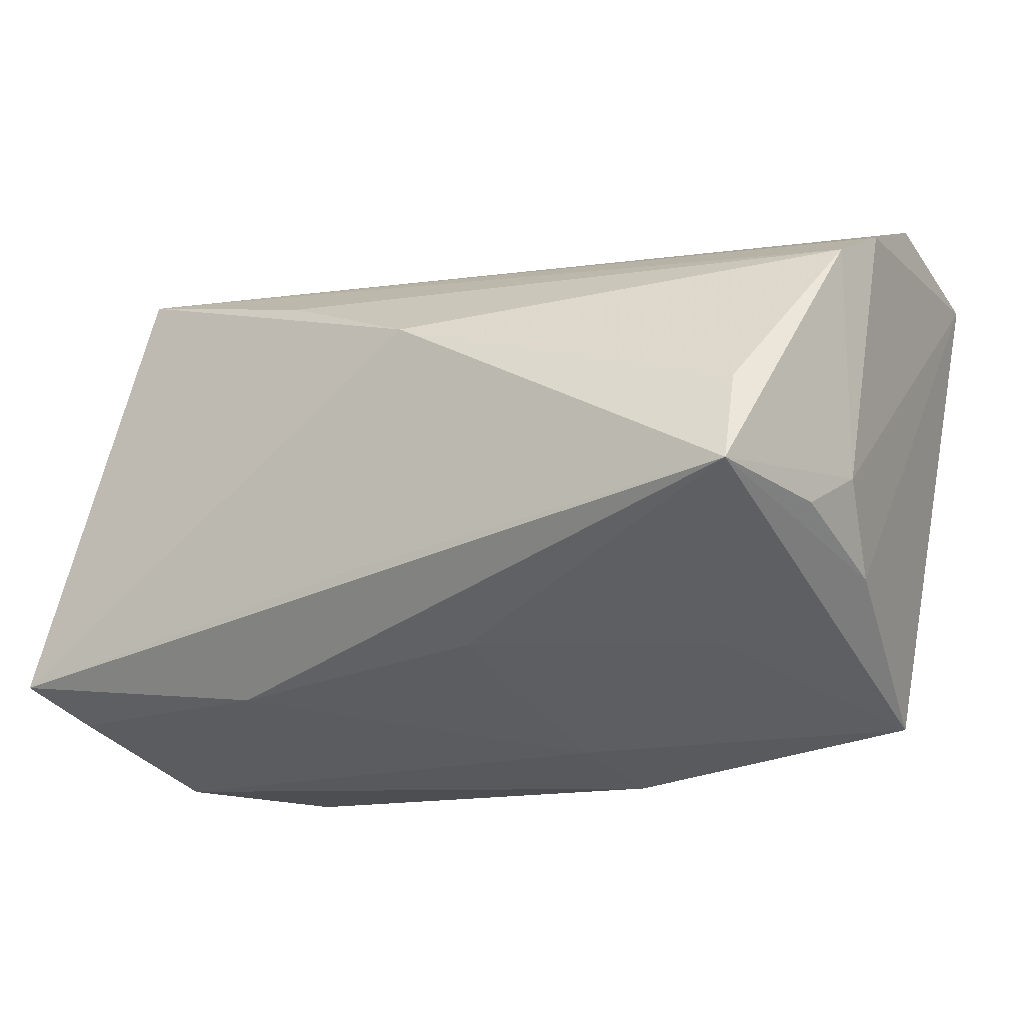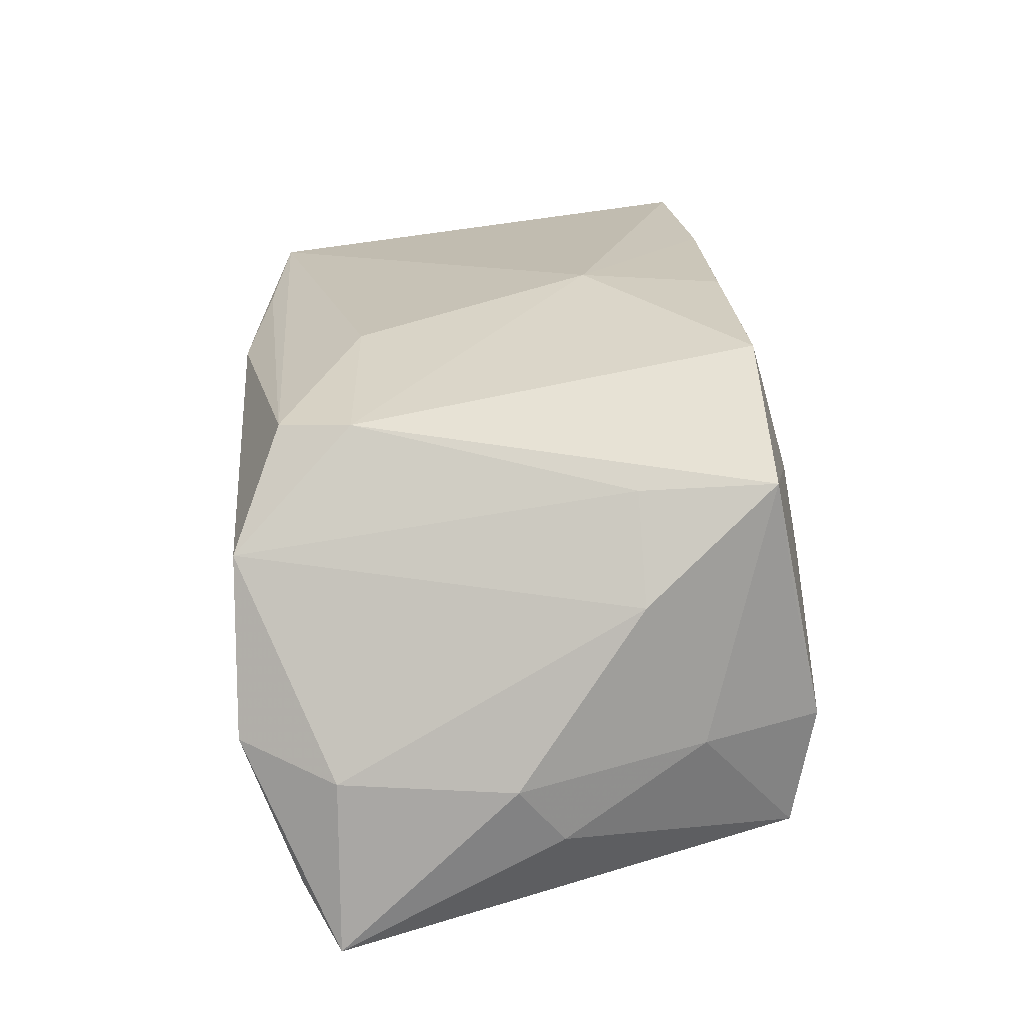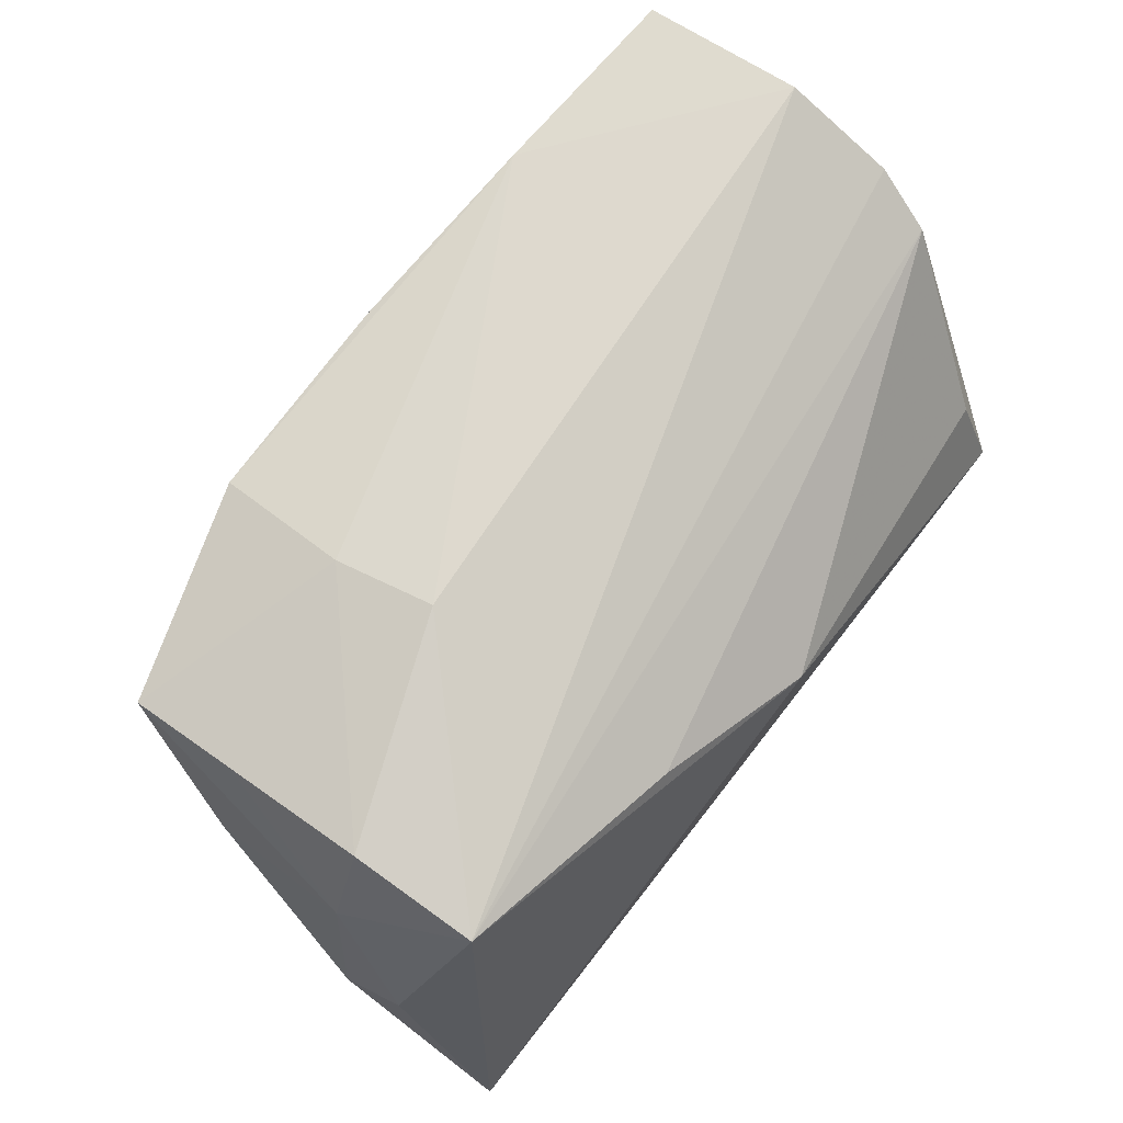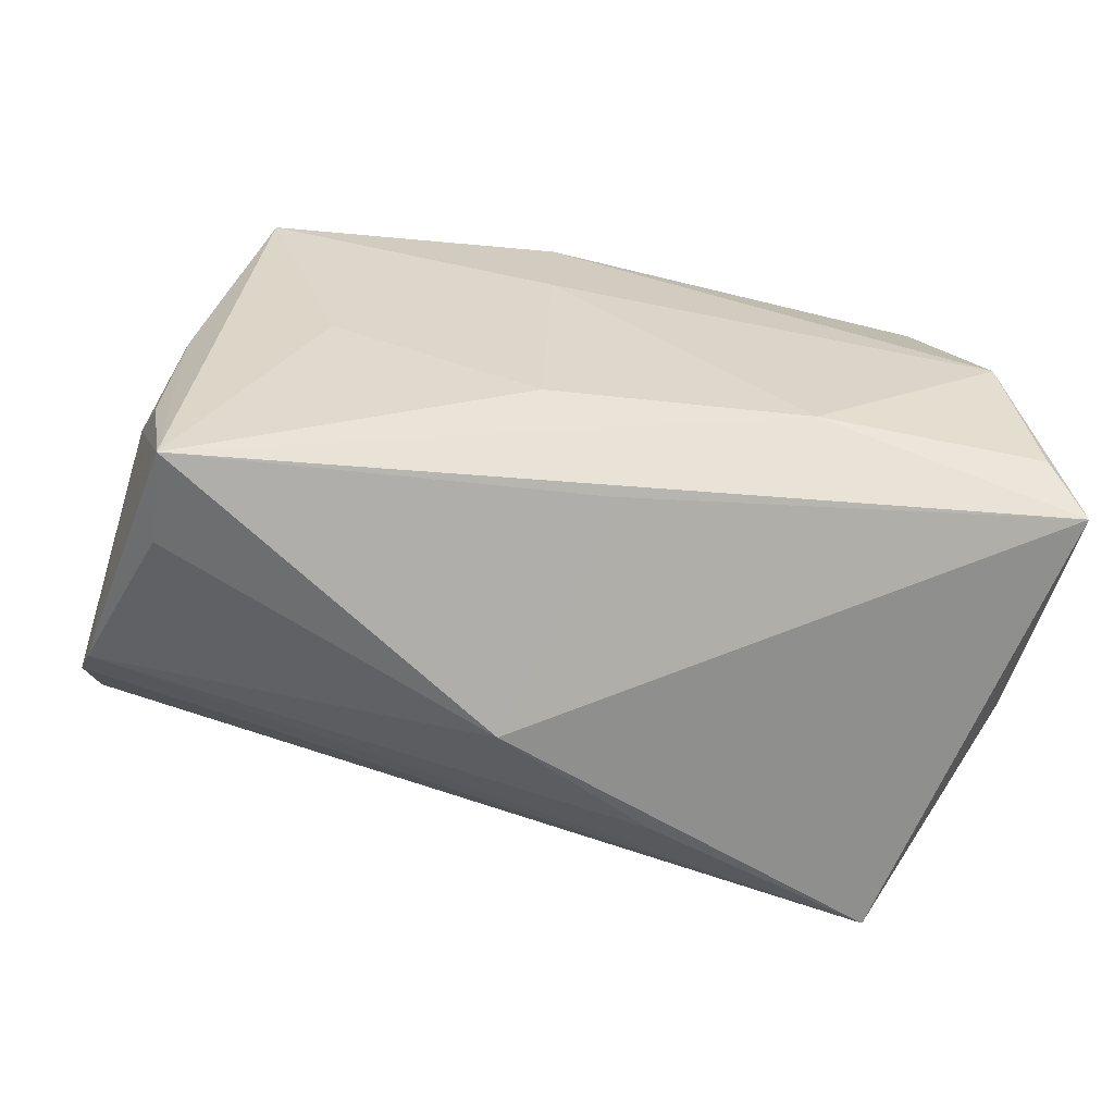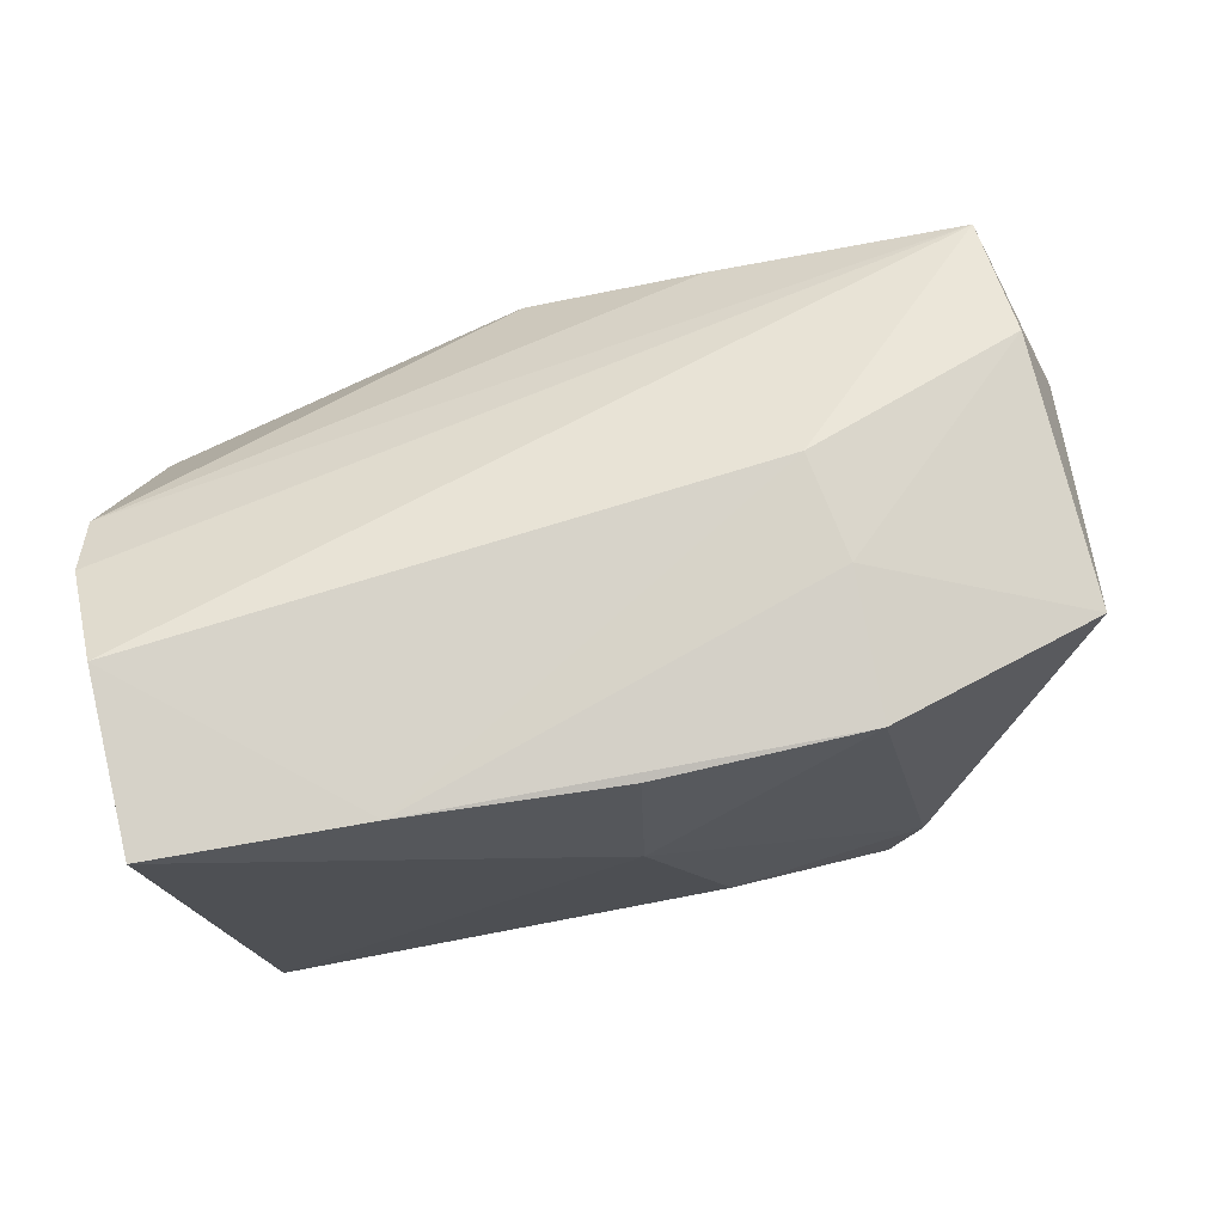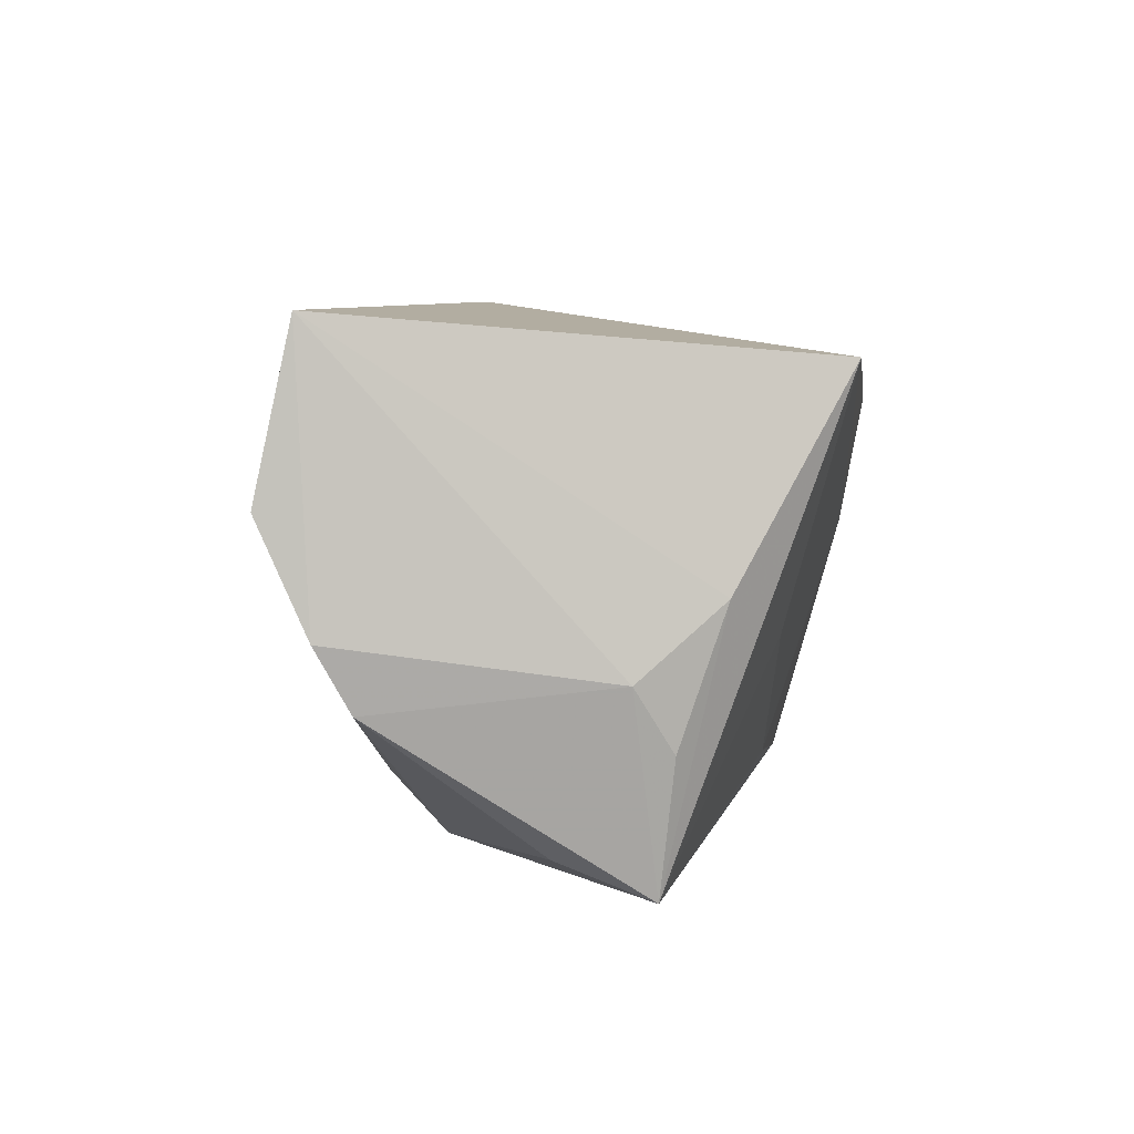
<metadata>
{"format":"obj","ext":"obj","renderer":"f3d","projection":"perspective","resolution":1024,"background":"white","views":[{"elev":-16.9,"azim":-148.4,"up":"+Y"},{"elev":22.6,"azim":85.9,"up":"+Z"},{"elev":75.9,"azim":128.7,"up":"+Y"},{"elev":-77.0,"azim":-12.3,"up":"+Z"},{"elev":65.4,"azim":-11.4,"up":"+Y"},{"elev":4.0,"azim":-90.2,"up":"+Z"}]}
</metadata>
<code>
v 0.02108 -0.02627 -0.02363
v 0.04577 -0.02678 -0.02367
v -0.007995 -0.03069 0.005567
v 0.03433 -0.03319 0.01033
v -0.04927 -0.006576 -0.007921
v 0.03976 0.02786 -0.02159
v -0.004278 0.01281 -0.03006
v -0.04358 0.001073 -0.0254
v 0.02896 -0.02023 0.02296
v 0.001698 -0.01465 -0.02986
v -0.03111 -0.02213 -0.004755
v 0.04698 -0.02269 -0.01103
v 0.01399 0.02069 -0.02574
v 0.0498 -0.02274 -0.03006
v 0.04885 0.001536 -0.01758
v -0.02733 0.02561 0.02762
v 0.01902 0.02523 0.02767
v -0.02426 -0.03052 0.0214
v 0.006903 -0.0189 0.02592
v -0.05187 0.02305 -0.003774
v 0.04062 0.03005 -0.00773
v 0.01907 0.0295 0.01281
v -0.00847 -0.03319 0.01905
v -0.05036 0.02465 0.02685
v -0.003952 0.02494 0.02847
v 0.04162 0.02644 0.007568
v -0.04702 -0.01584 6.993e-05
v -0.04431 -0.009287 -0.0295
v -0.003703 0.008252 0.02973
v 0.03987 0.009708 0.01883
v 0.02607 -0.02809 0.02216
v 0.04608 0.01002 0.008113
v 0.04114 -0.03319 -0.00833
v -0.007217 -0.02245 -0.0202
v 0.04219 0.02406 0.02015
v -0.05102 0.02855 0.008371
v 0.01689 0.03191 0.001846
v -0.04205 -0.02855 0.02274
v 0.04571 0.01696 -0.008121
v -0.05039 0.01935 -0.01063
v 0.05017 -0.003559 -0.01098
v -0.04722 -0.01074 -0.0148
f 12 14 41
f 33 14 12
f 28 14 1
f 40 5 20
f 28 5 40
f 27 28 38
f 38 28 11
f 24 38 29
f 24 27 38
f 20 5 24
f 5 27 24
f 26 39 21
f 21 35 26
f 26 35 39
f 29 38 19
f 38 31 19
f 32 12 41
f 41 39 32
f 39 35 32
f 12 32 4
f 33 12 4
f 4 23 33
f 31 23 4
f 2 14 33
f 33 1 2
f 2 1 14
f 28 1 34
f 34 11 28
f 41 14 15
f 15 39 41
f 10 14 28
f 28 7 10
f 10 7 14
f 28 40 8
f 8 7 28
f 40 7 8
f 14 7 6
f 6 15 14
f 21 39 6
f 39 15 6
f 6 40 20
f 42 5 28
f 28 27 42
f 42 27 5
f 20 24 36
f 36 6 20
f 18 31 38
f 38 23 18
f 18 23 31
f 3 34 1
f 3 23 38
f 3 1 33
f 33 23 3
f 38 11 3
f 11 34 3
f 29 17 25
f 31 4 9
f 35 17 9
f 9 19 31
f 29 19 9
f 9 17 29
f 30 32 35
f 30 4 32
f 35 9 30
f 30 9 4
f 13 7 40
f 40 6 13
f 13 6 7
f 16 24 29
f 29 25 16
f 16 36 24
f 16 25 17
f 36 16 37
f 21 6 37
f 6 36 37
f 22 16 17
f 22 37 16
f 22 17 35
f 22 35 21
f 21 37 22

</code>
